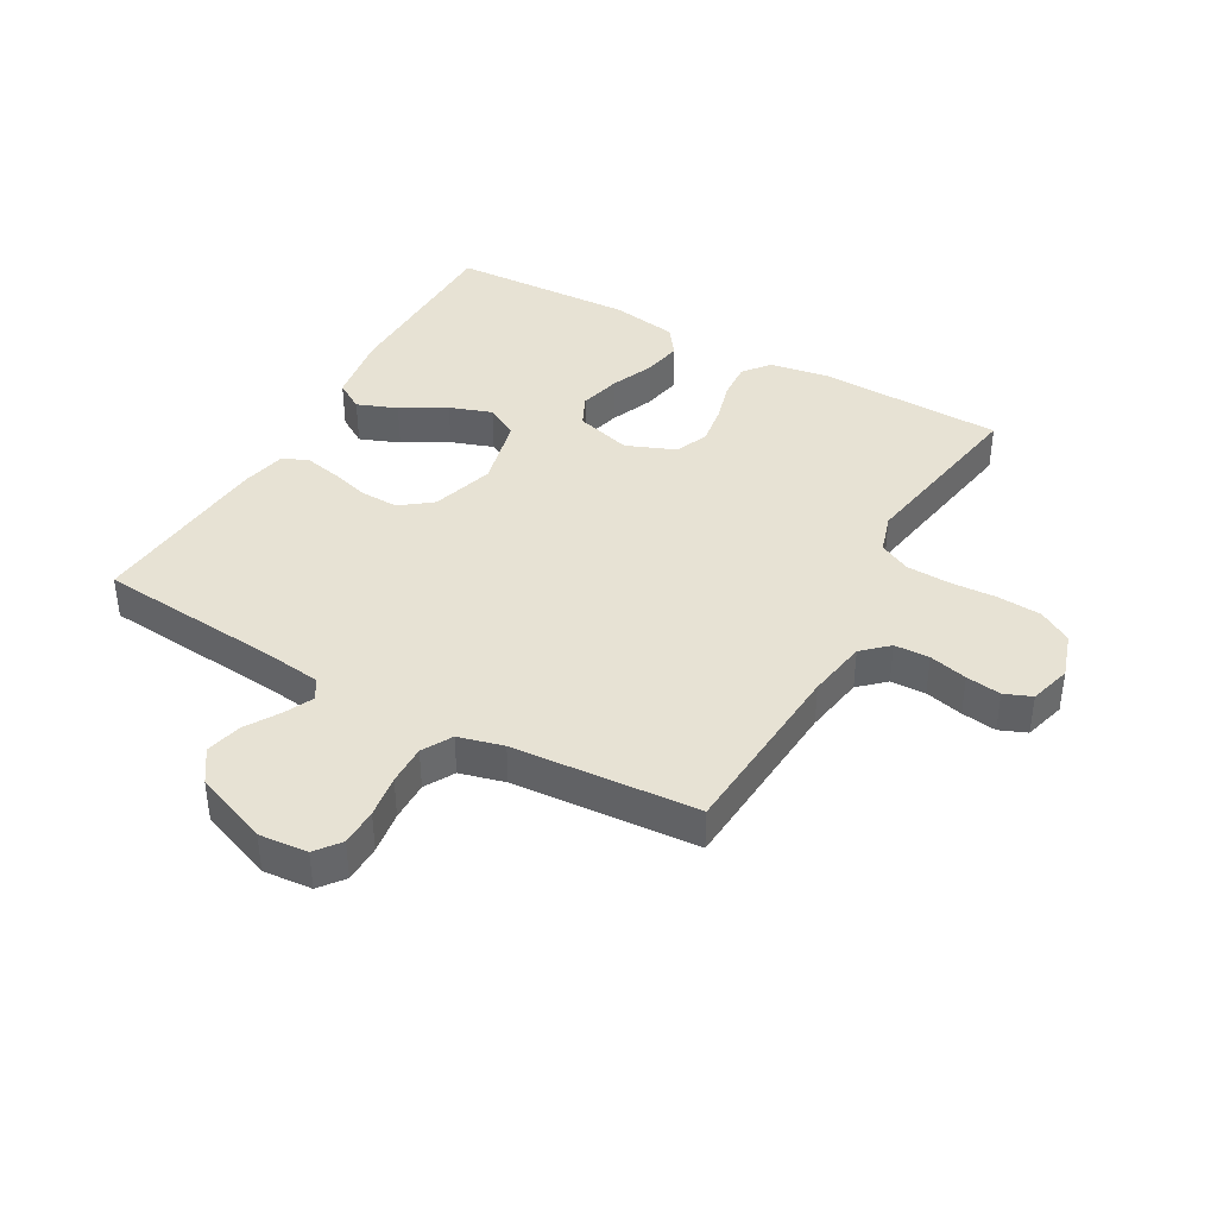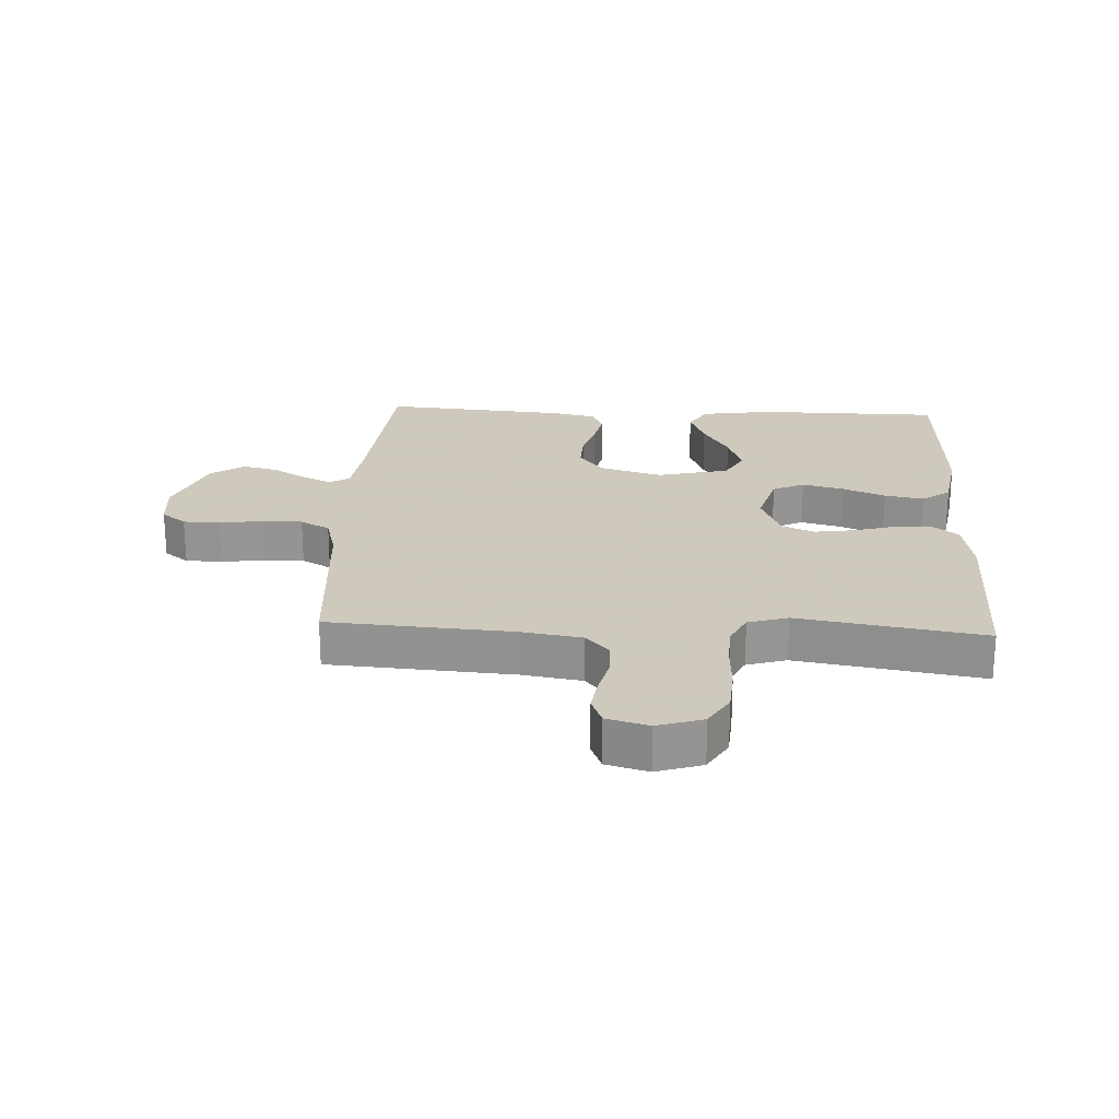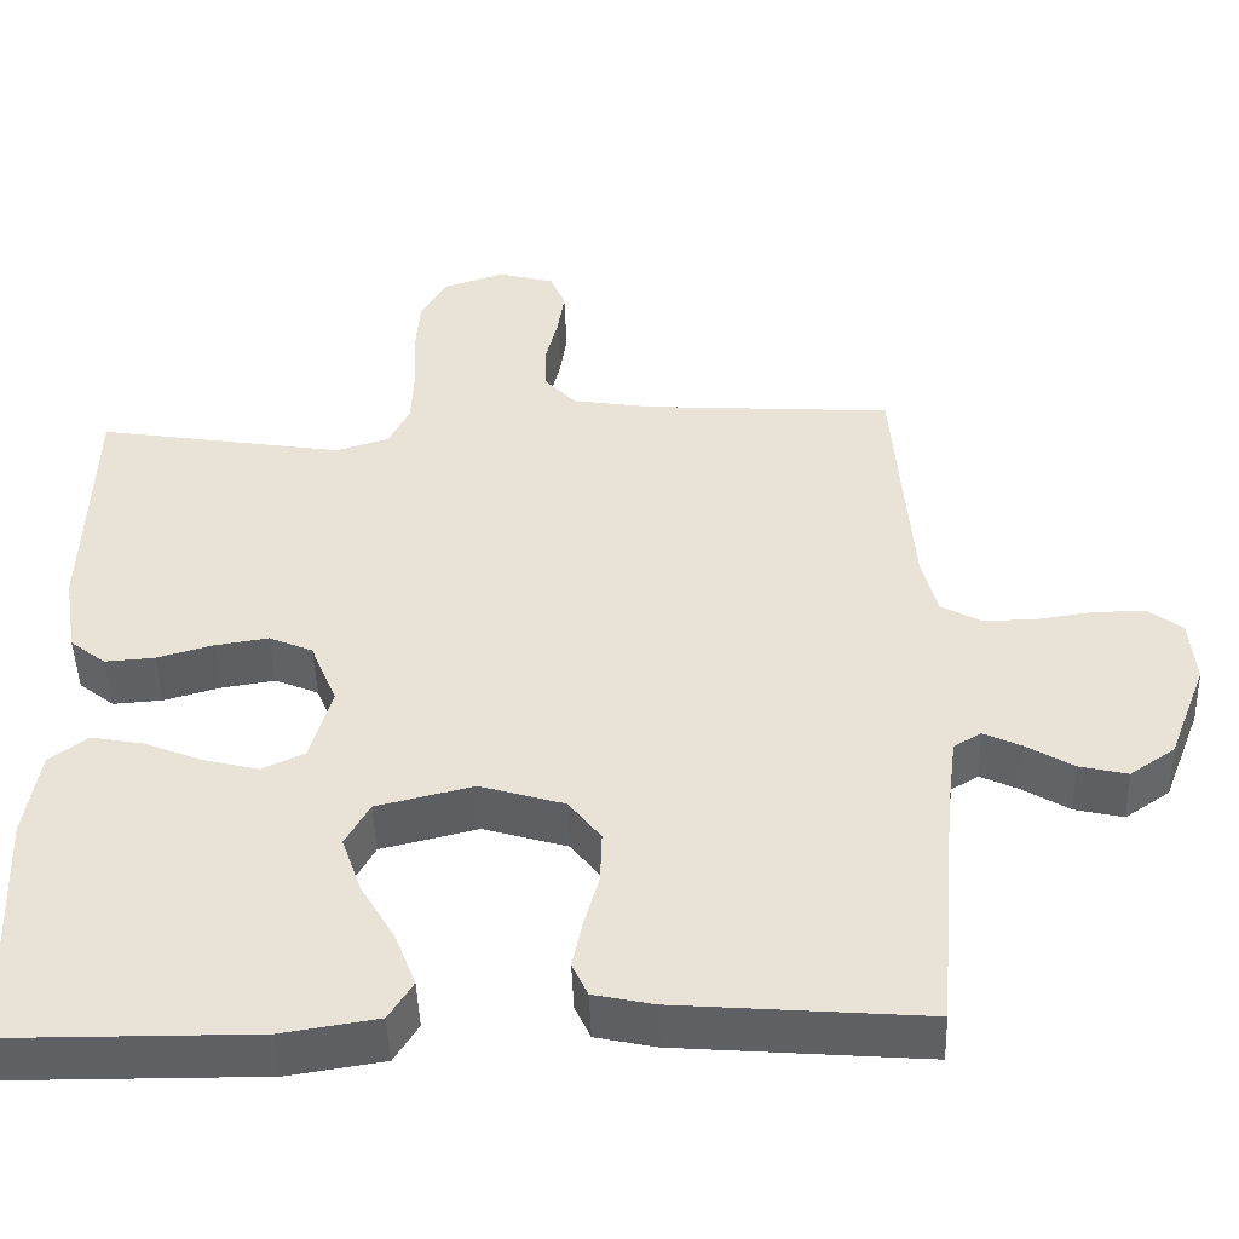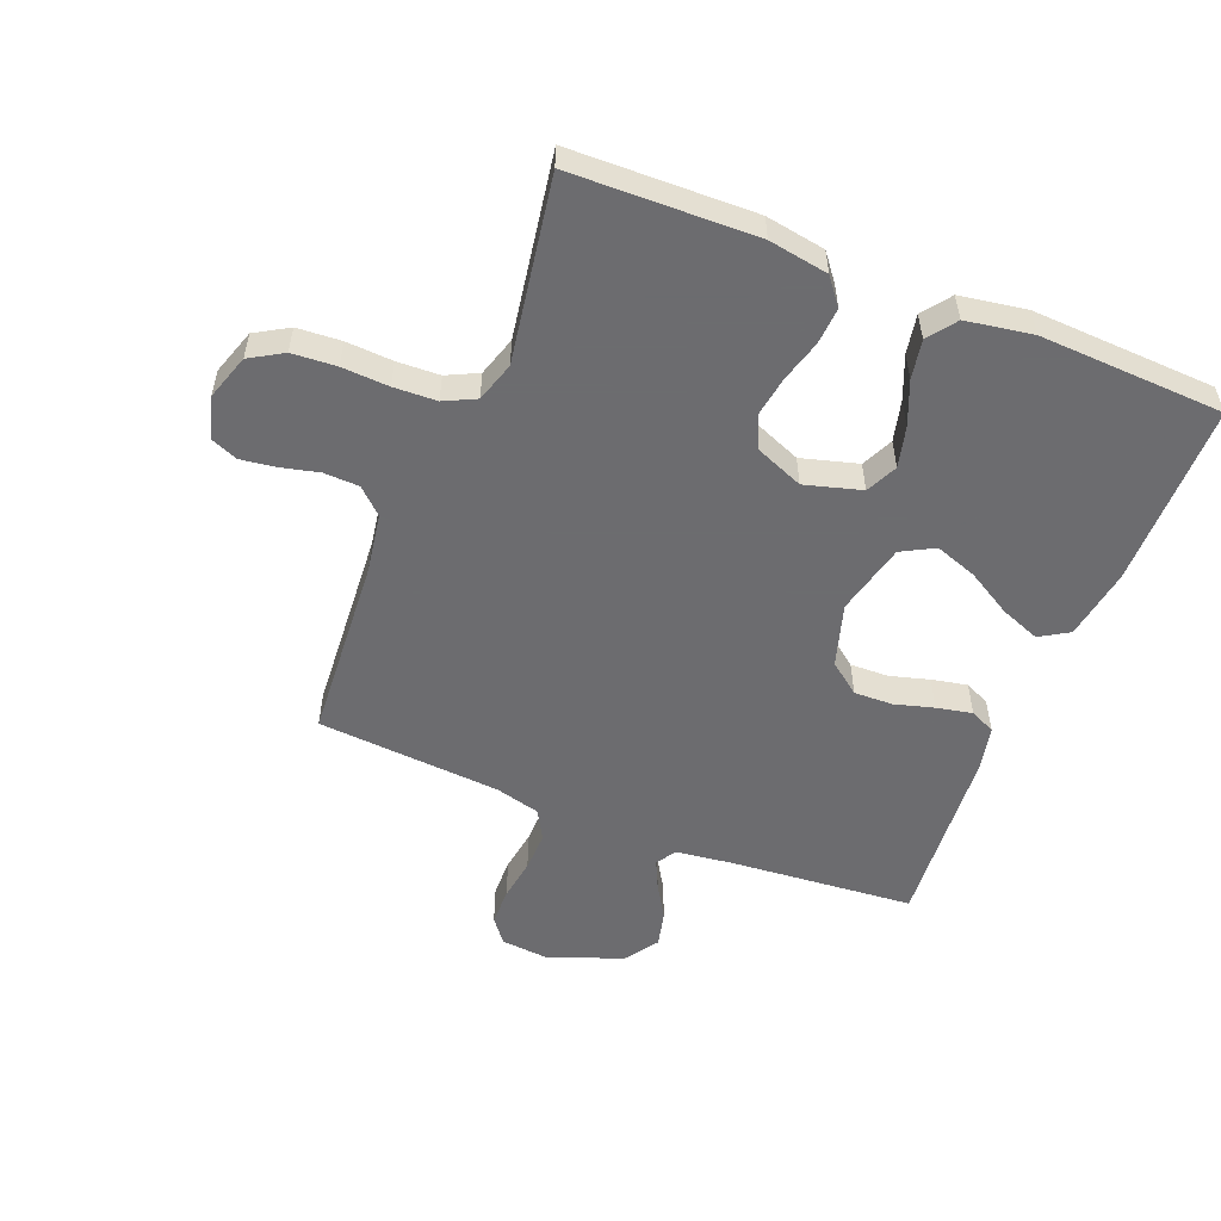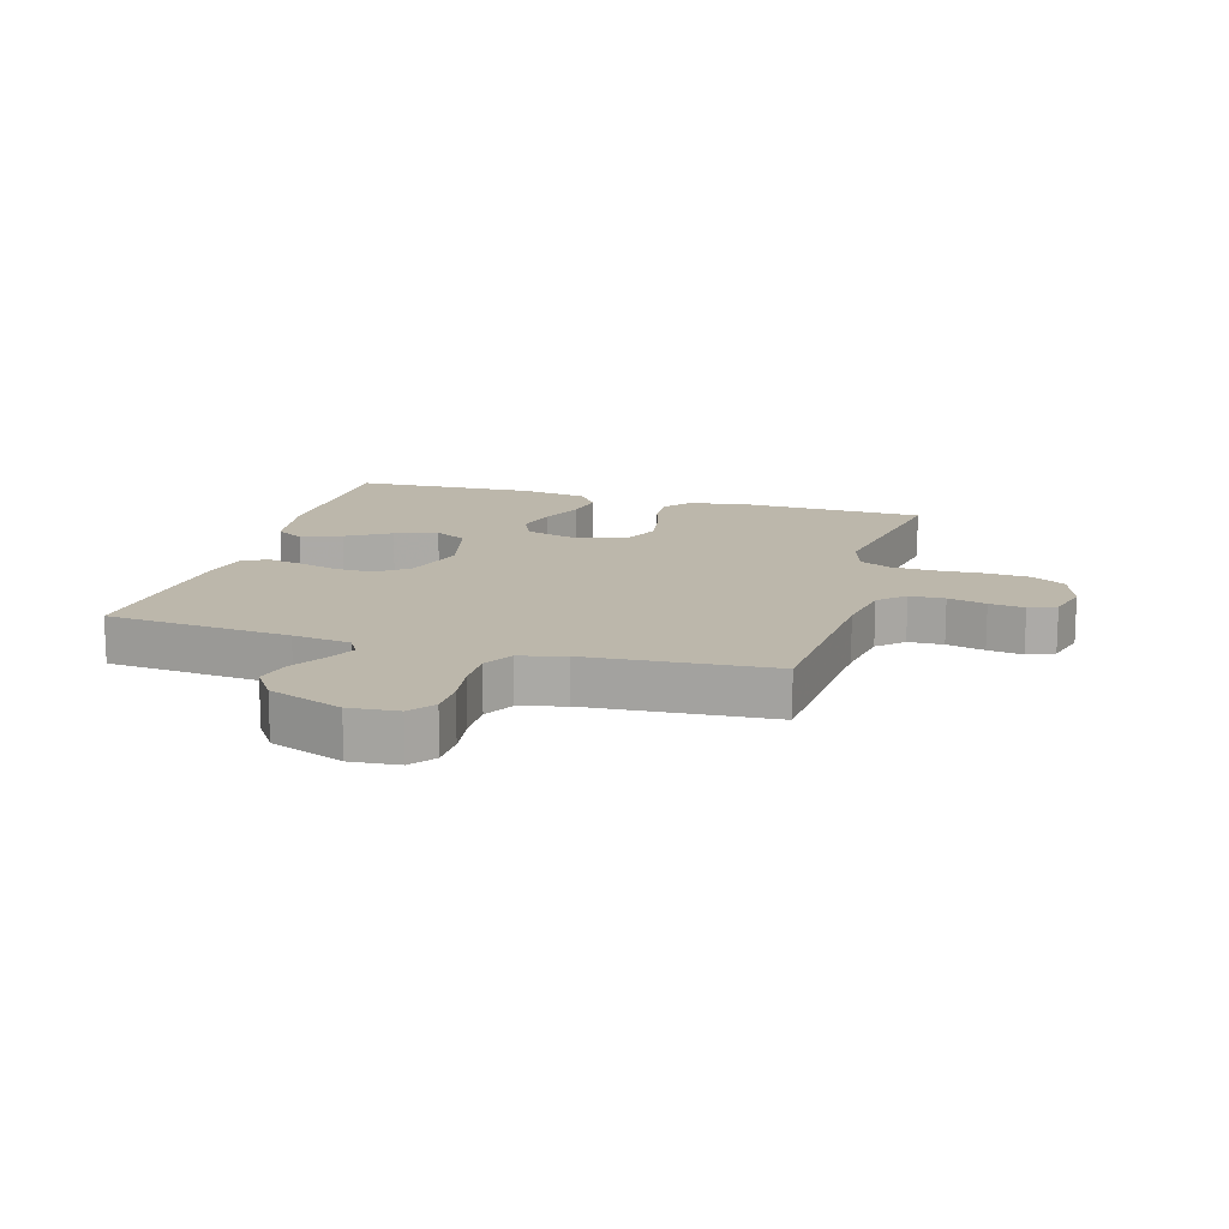
<metadata>
{"format":"obj","ext":"obj","renderer":"f3d","projection":"perspective","resolution":1024,"background":"white","views":[{"elev":40.0,"azim":-60.6,"up":"+Y"},{"elev":22.6,"azim":2.9,"up":"+Y"},{"elev":-47.3,"azim":-178.0,"up":"+Z"},{"elev":-53.8,"azim":68.1,"up":"+Y"},{"elev":14.4,"azim":-73.8,"up":"+Y"}]}
</metadata>
<code>
v -0.5 0.07 0.5
v -0.2 0.07 0.521
v -0.103 0.07 0.537
v -0.065 0.07 0.578
v -0.063 0.07 0.635
v -0.078 0.07 0.697
v -0.086 0.07 0.754
v -0.068 0.07 0.798
v 0 0.07 0.817
v 0.074 0.07 0.793
v 0.106 0.07 0.739
v 0.111 0.07 0.667
v 0.107 0.07 0.591
v 0.11 0.07 0.521
v 0.135 0.07 0.47
v 0.2 0.07 0.45
v 0.5 0.07 0.5
v 0.508 0.07 0.2
v 0.492 0.07 0.103
v 0.449 0.07 0.069
v 0.389 0.07 0.073
v 0.321 0.07 0.092
v 0.256 0.07 0.102
v 0.203 0.07 0.079
v 0.171 0.07 0
v 0.197 0.07 -0.092
v 0.248 0.07 -0.116
v 0.315 0.07 -0.099
v 0.385 0.07 -0.07
v 0.449 0.07 -0.058
v 0.495 0.07 -0.092
v 0.513 0.07 -0.2
v 0.5 0.07 -0.5
v 0.2 0.07 -0.503
v 0.084 0.07 -0.485
v 0.055 0.07 -0.438
v 0.08 0.07 -0.373
v 0.122 0.07 -0.301
v 0.146 0.07 -0.232
v 0.117 0.07 -0.179
v 0 0.07 -0.151
v -0.102 0.07 -0.182
v -0.141 0.07 -0.233
v -0.139 0.07 -0.296
v -0.121 0.07 -0.36
v -0.109 0.07 -0.418
v -0.128 0.07 -0.459
v -0.2 0.07 -0.475
v -0.5 0.07 -0.5
v -0.526 0.07 -0.2
v -0.538 0.07 -0.107
v -0.571 0.07 -0.087
v -0.617 0.07 -0.109
v -0.673 0.07 -0.143
v -0.731 0.07 -0.157
v -0.785 0.07 -0.12
v -0.831 0.07 0
v -0.824 0.07 0.079
v -0.784 0.07 0.11
v -0.723 0.07 0.111
v -0.654 0.07 0.101
v -0.589 0.07 0.1
v -0.541 0.07 0.127
v -0.522 0.07 0.2
v -0.5 0 0.5
v -0.2 0 0.521
v -0.103 0 0.537
v -0.065 0 0.578
v -0.063 0 0.635
v -0.078 0 0.697
v -0.086 0 0.754
v -0.068 0 0.798
v 0 0 0.817
v 0.074 0 0.793
v 0.106 0 0.739
v 0.111 0 0.667
v 0.107 0 0.591
v 0.11 0 0.521
v 0.135 0 0.47
v 0.2 0 0.45
v 0.5 0 0.5
v 0.508 0 0.2
v 0.492 0 0.103
v 0.449 0 0.069
v 0.389 0 0.073
v 0.321 0 0.092
v 0.256 0 0.102
v 0.203 0 0.079
v 0.171 0 0
v 0.197 0 -0.092
v 0.248 0 -0.116
v 0.315 0 -0.099
v 0.385 0 -0.07
v 0.449 0 -0.058
v 0.495 0 -0.092
v 0.513 0 -0.2
v 0.5 0 -0.5
v 0.2 0 -0.503
v 0.084 0 -0.485
v 0.055 0 -0.438
v 0.08 0 -0.373
v 0.122 0 -0.301
v 0.146 0 -0.232
v 0.117 0 -0.179
v 0 0 -0.151
v -0.102 0 -0.182
v -0.141 0 -0.233
v -0.139 0 -0.296
v -0.121 0 -0.36
v -0.109 0 -0.418
v -0.128 0 -0.459
v -0.2 0 -0.475
v -0.5 0 -0.5
v -0.526 0 -0.2
v -0.538 0 -0.107
v -0.571 0 -0.087
v -0.617 0 -0.109
v -0.673 0 -0.143
v -0.731 0 -0.157
v -0.785 0 -0.12
v -0.831 0 0
v -0.824 0 0.079
v -0.784 0 0.11
v -0.723 0 0.111
v -0.654 0 0.101
v -0.589 0 0.1
v -0.541 0 0.127
v -0.522 0 0.2
f 58 59 60 61
f 58 61 62
f 57 58 62
f 56 57 62
f 53 54 55 56
f 52 53 56 62
f 51 52 62 63
f 47 48 49 50
f 44 45 46 47
f 44 47 50 51
f 35 36 37 38
f 35 38 39
f 34 35 39
f 33 34 39
f 32 33 39 40
f 28 29 30 31
f 27 28 31 32
f 19 20 21 22
f 19 22 23
f 16 17 18 19
f 15 16 19 23
f 14 15 23 24
f 10 11 12 13
f 10 13 14
f 9 10 14
f 5 6 7 8
f 5 8 9 14
f 64 1 2
f 64 2 3
f 63 64 3
f 43 44 51 63
f 42 43 63 3
f 41 42 3 4
f 27 32 40 41
f 26 27 41
f 25 26 41 4
f 14 24 25
f 4 5 14 25
f 125 124 123 122
f 126 125 122
f 126 122 121
f 126 121 120
f 120 119 118 117
f 126 120 117 116
f 127 126 116 115
f 114 113 112 111
f 111 110 109 108
f 115 114 111 108
f 102 101 100 99
f 103 102 99
f 103 99 98
f 103 98 97
f 104 103 97 96
f 95 94 93 92
f 96 95 92 91
f 86 85 84 83
f 87 86 83
f 83 82 81 80
f 87 83 80 79
f 88 87 79 78
f 77 76 75 74
f 78 77 74
f 78 74 73
f 72 71 70 69
f 78 73 72 69
f 66 65 128
f 67 66 128
f 67 128 127
f 127 115 108 107
f 67 127 107 106
f 68 67 106 105
f 105 104 96 91
f 105 91 90
f 68 105 90 89
f 89 88 78
f 89 78 69 68
f 1 65 66 2
f 2 66 67 3
f 3 67 68 4
f 4 68 69 5
f 5 69 70 6
f 6 70 71 7
f 7 71 72 8
f 8 72 73 9
f 9 73 74 10
f 10 74 75 11
f 11 75 76 12
f 12 76 77 13
f 13 77 78 14
f 14 78 79 15
f 15 79 80 16
f 16 80 81 17
f 17 81 82 18
f 18 82 83 19
f 19 83 84 20
f 20 84 85 21
f 21 85 86 22
f 22 86 87 23
f 23 87 88 24
f 24 88 89 25
f 25 89 90 26
f 26 90 91 27
f 27 91 92 28
f 28 92 93 29
f 29 93 94 30
f 30 94 95 31
f 31 95 96 32
f 32 96 97 33
f 33 97 98 34
f 34 98 99 35
f 35 99 100 36
f 36 100 101 37
f 37 101 102 38
f 38 102 103 39
f 39 103 104 40
f 40 104 105 41
f 41 105 106 42
f 42 106 107 43
f 43 107 108 44
f 44 108 109 45
f 45 109 110 46
f 46 110 111 47
f 47 111 112 48
f 48 112 113 49
f 49 113 114 50
f 50 114 115 51
f 51 115 116 52
f 52 116 117 53
f 53 117 118 54
f 54 118 119 55
f 55 119 120 56
f 56 120 121 57
f 57 121 122 58
f 58 122 123 59
f 59 123 124 60
f 60 124 125 61
f 61 125 126 62
f 62 126 127 63
f 63 127 128 64
f 64 128 65 1

</code>
